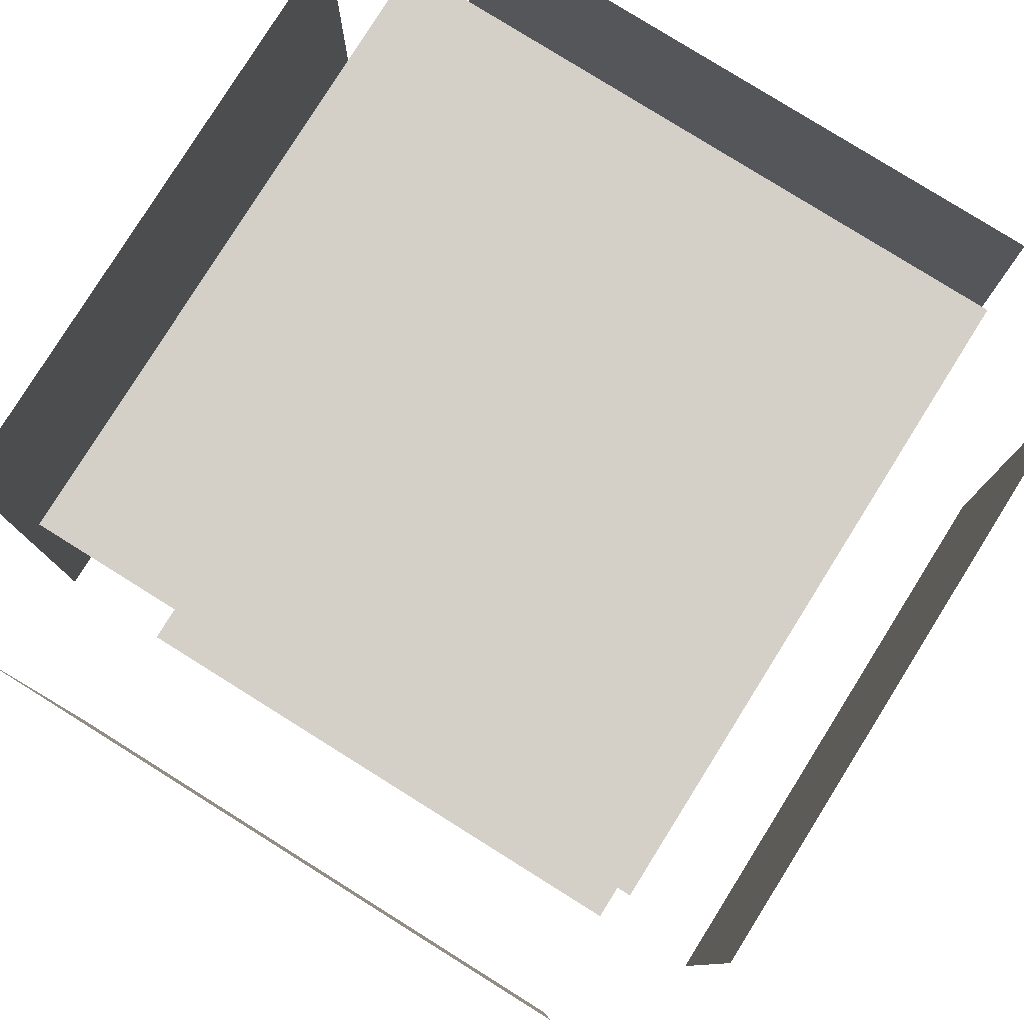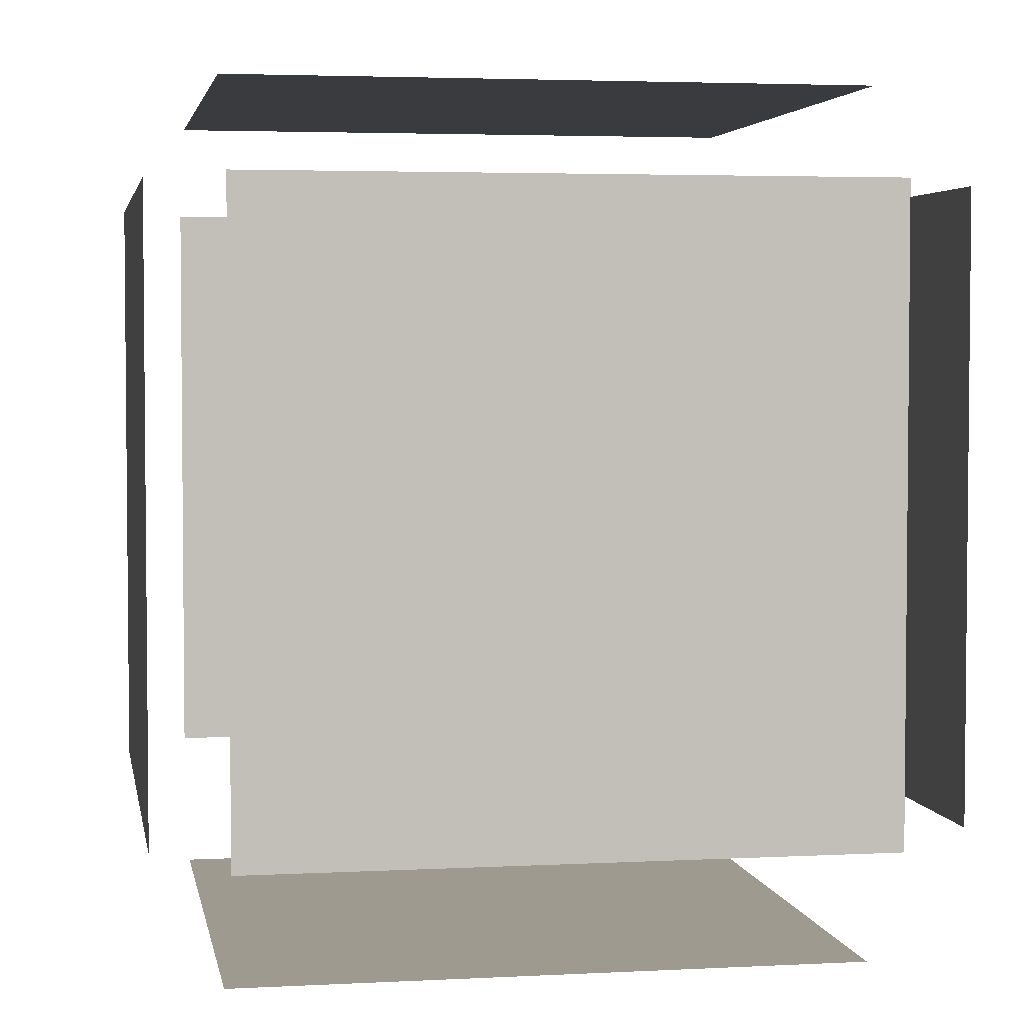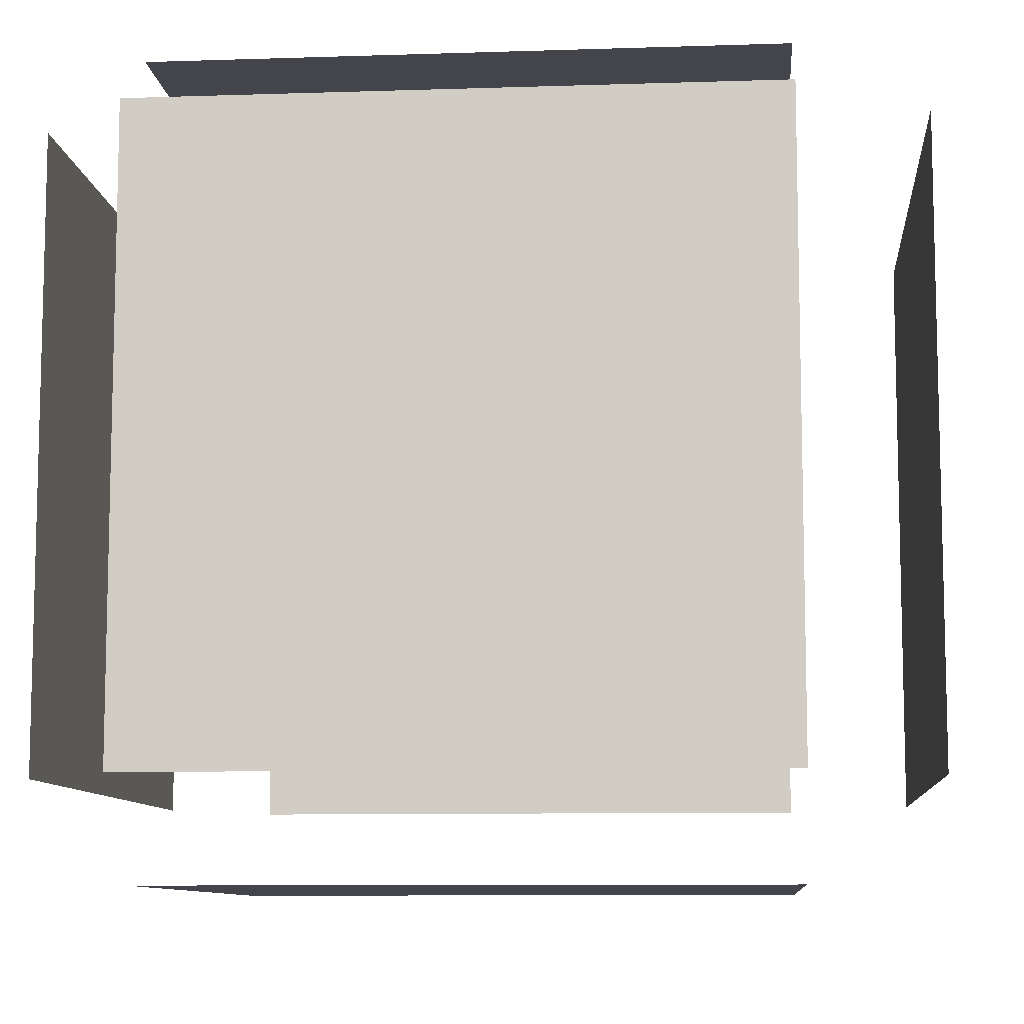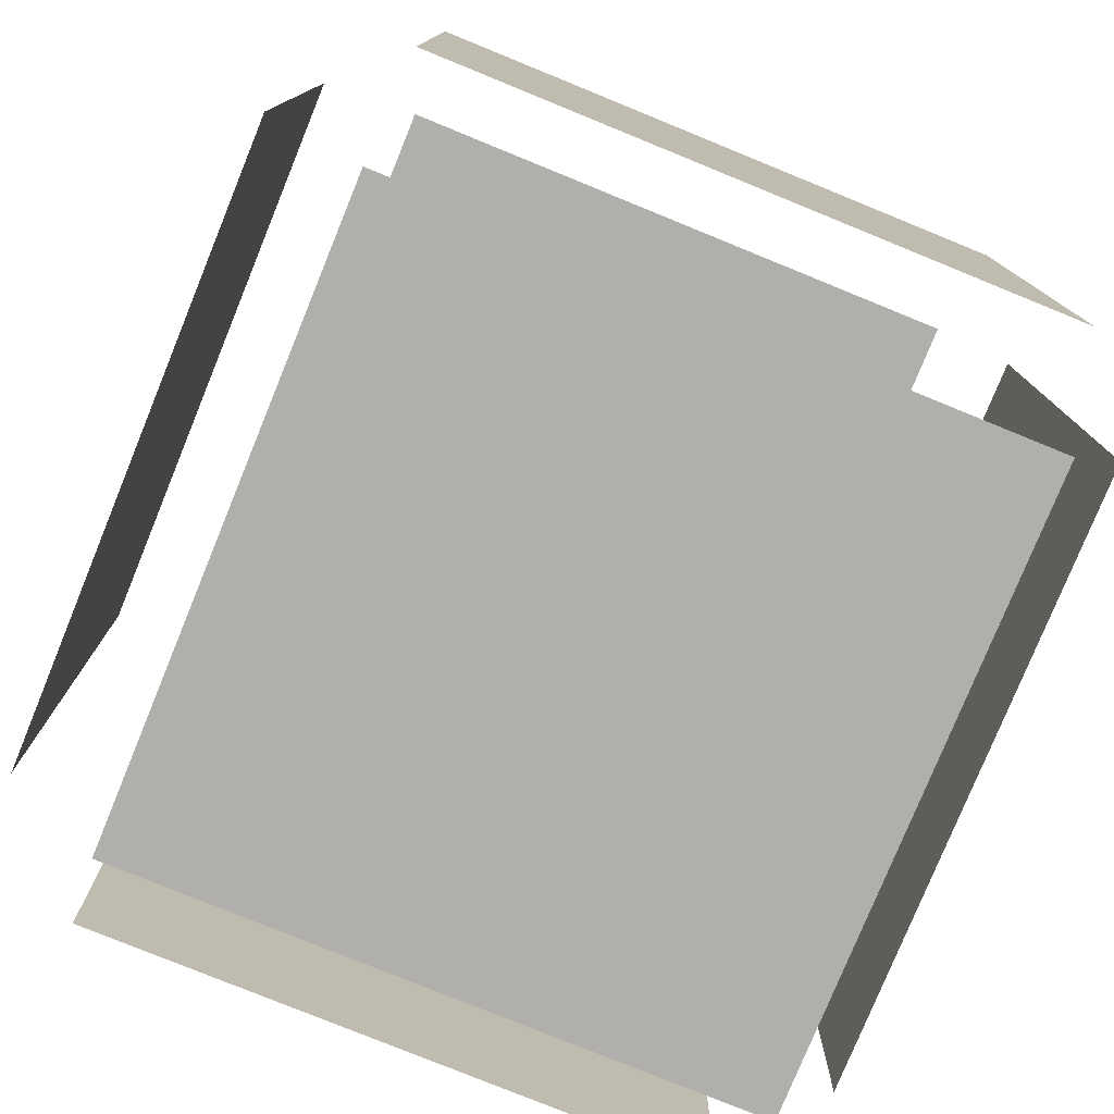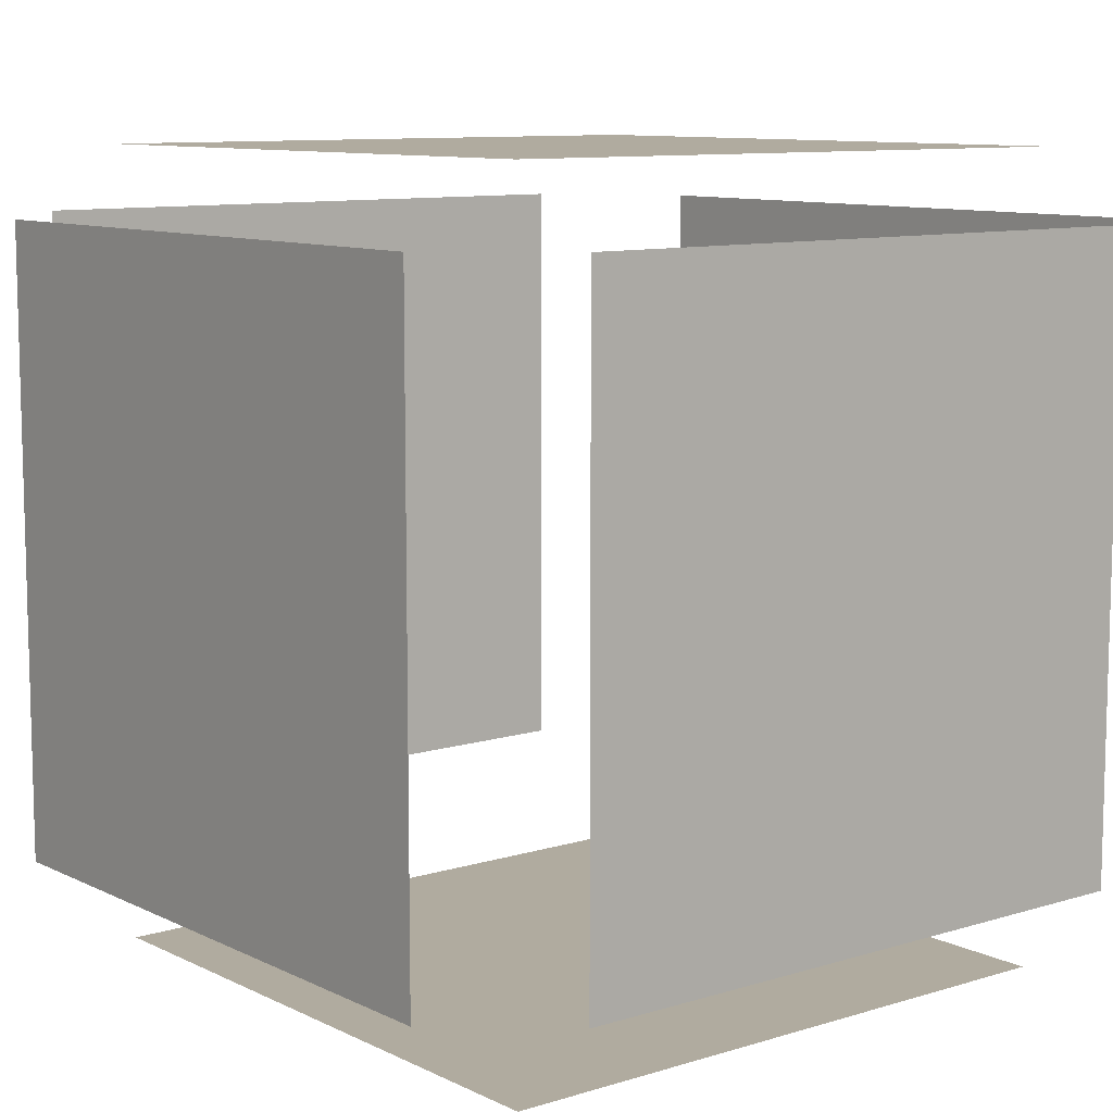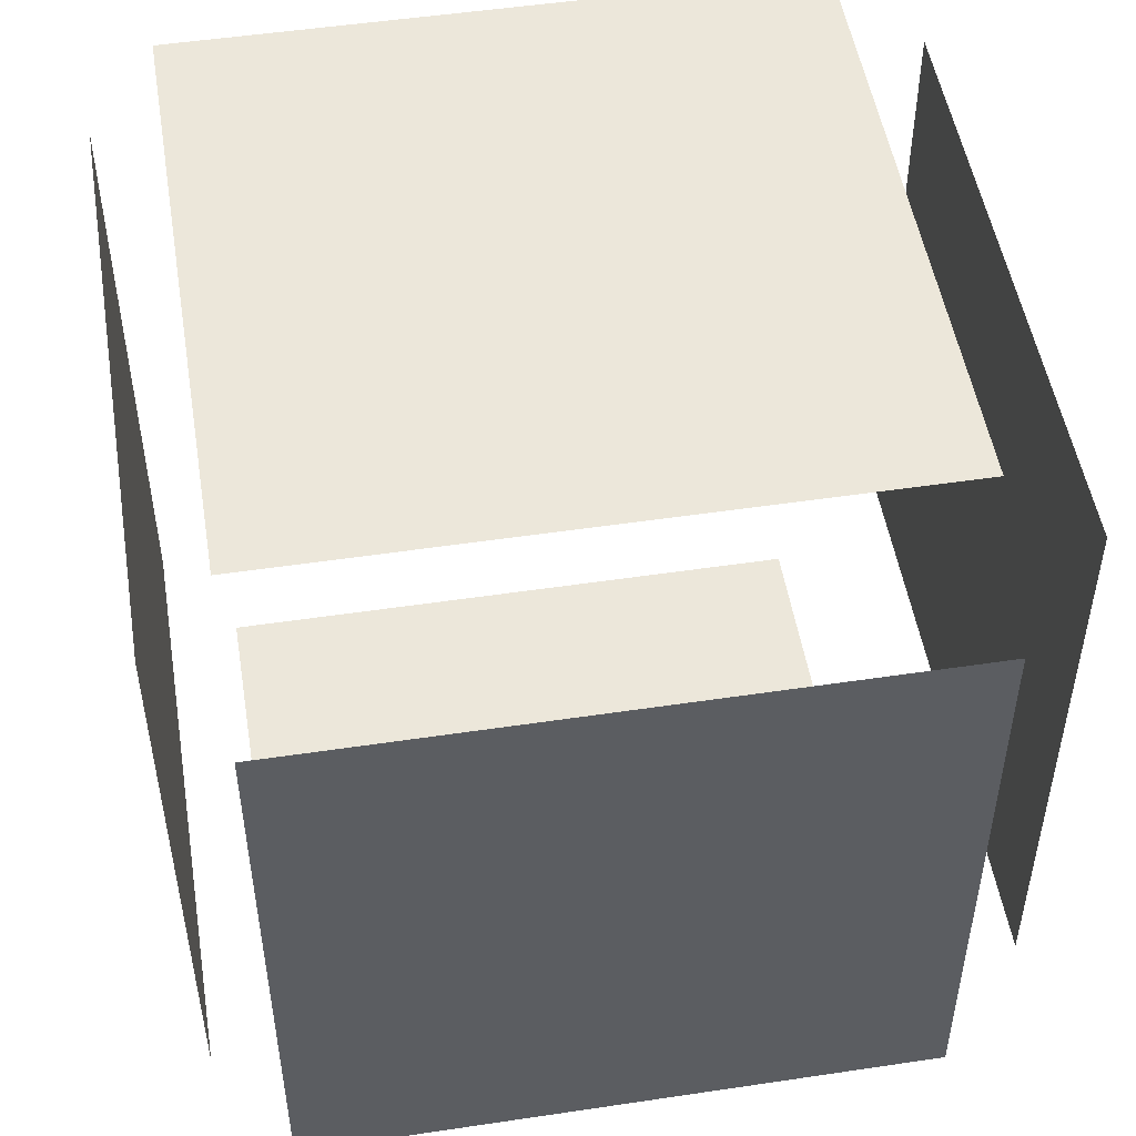
<metadata>
{"format":"obj","ext":"obj","renderer":"f3d","projection":"perspective","resolution":1024,"background":"white","views":[{"elev":79.9,"azim":-148.0,"up":"+Y"},{"elev":3.6,"azim":-100.0,"up":"+Z"},{"elev":-9.2,"azim":95.0,"up":"+Y"},{"elev":-78.3,"azim":67.8,"up":"+Z"},{"elev":9.7,"azim":-38.8,"up":"+Y"},{"elev":50.6,"azim":-99.3,"up":"+Z"}]}
</metadata>
<code>
v  -0.5 -0.6574 -0
v  0.5 -0.6574 -0
v  -0.5 0.5 -0.2062
v  0.5 0.5 -0.2062
v  -0.5 -0.6574 1
v  0.5 -0.6574 1
v  -0.6758 0.5 1
v  0.6575 0.5 1
v  -0.5 0.6099 0
v  0.5 0.6099 0
v  -0.5 0.6099 1
v  0.5 0.6099 1
v  -0.5 -0.5 1.151
v  0.5 -0.5 1.151
v  -0.5 0.5 1.151
v  0.5 0.5 1.151
v  -0.6758 -0.5 0
v  -0.6758 0.5 0
v  -0.6758 -0.5 1
v  0.6575 -0.5 0
v  0.6575 0.5 0
v  0.6575 -0.5 1
v  -0.5 -0.5 -0.2062
v  0.5 -0.5 -0.2062
g Box01
f 23 3 4
f 4 24 23
f 13 14 16
f 16 15 13
f 1 2 6
f 6 5 1
f 20 21 8
f 8 22 20
f 10 9 11
f 11 12 10
f 18 17 19
f 19 7 18

</code>
